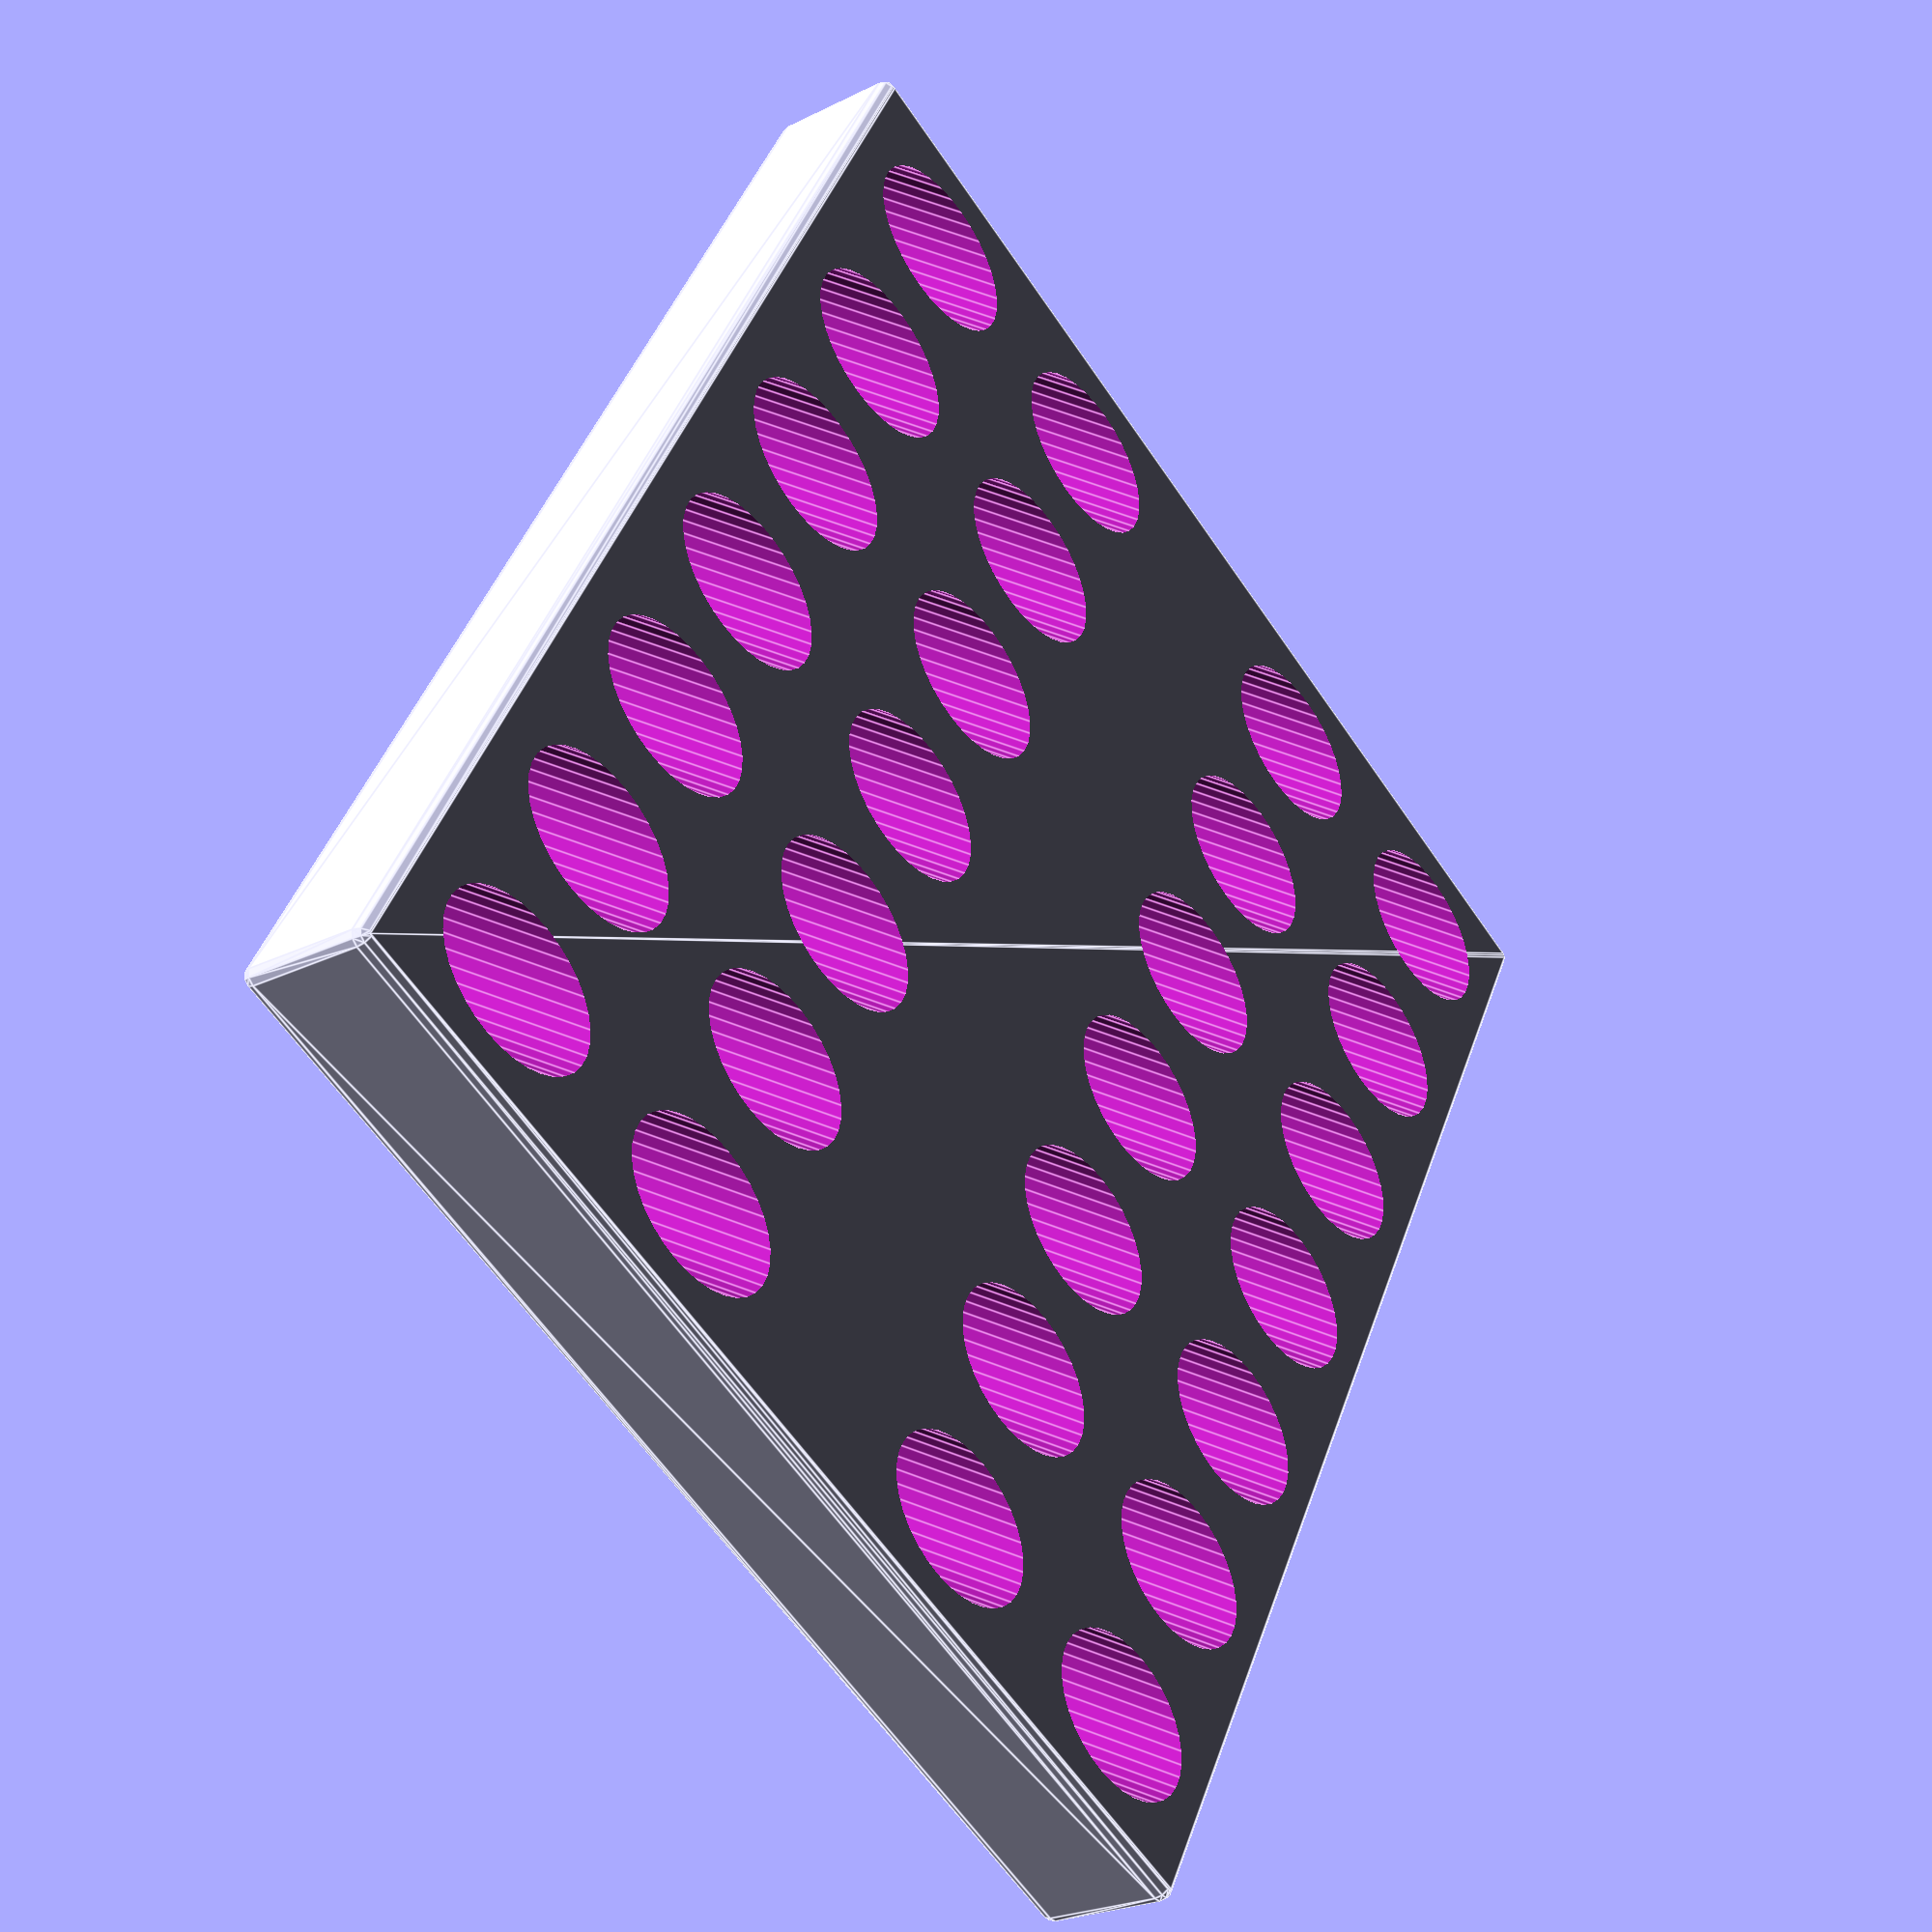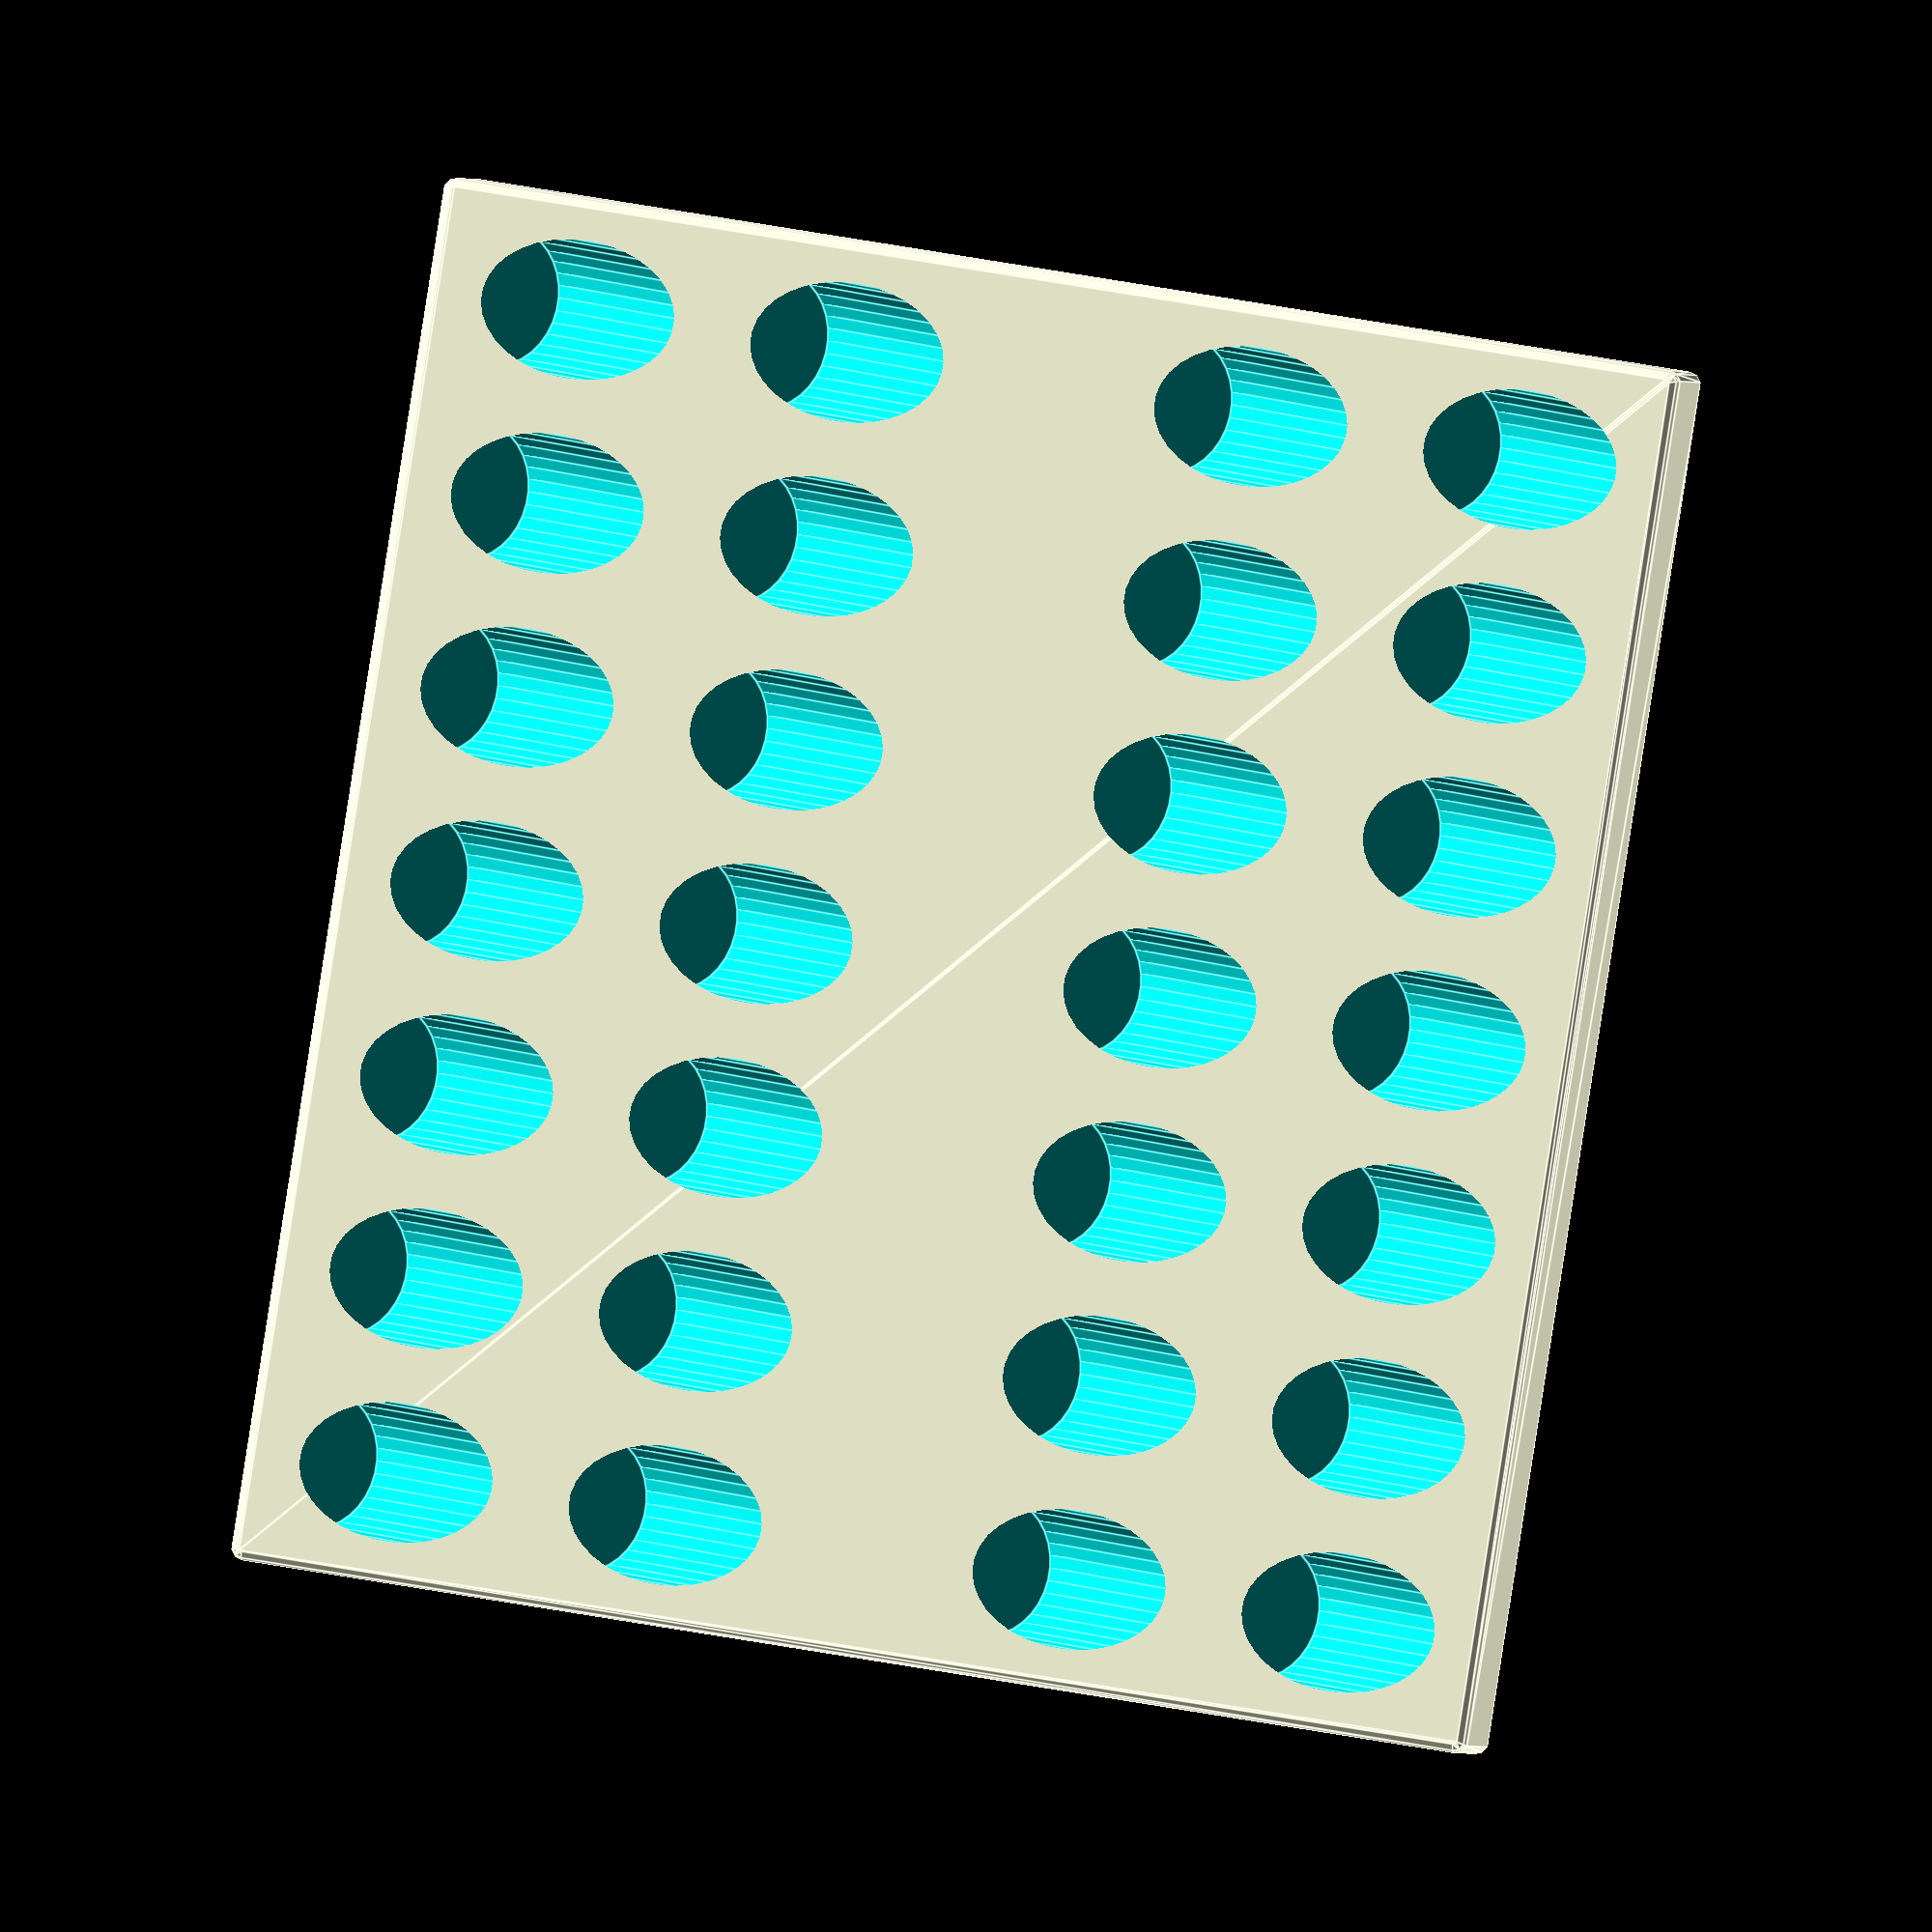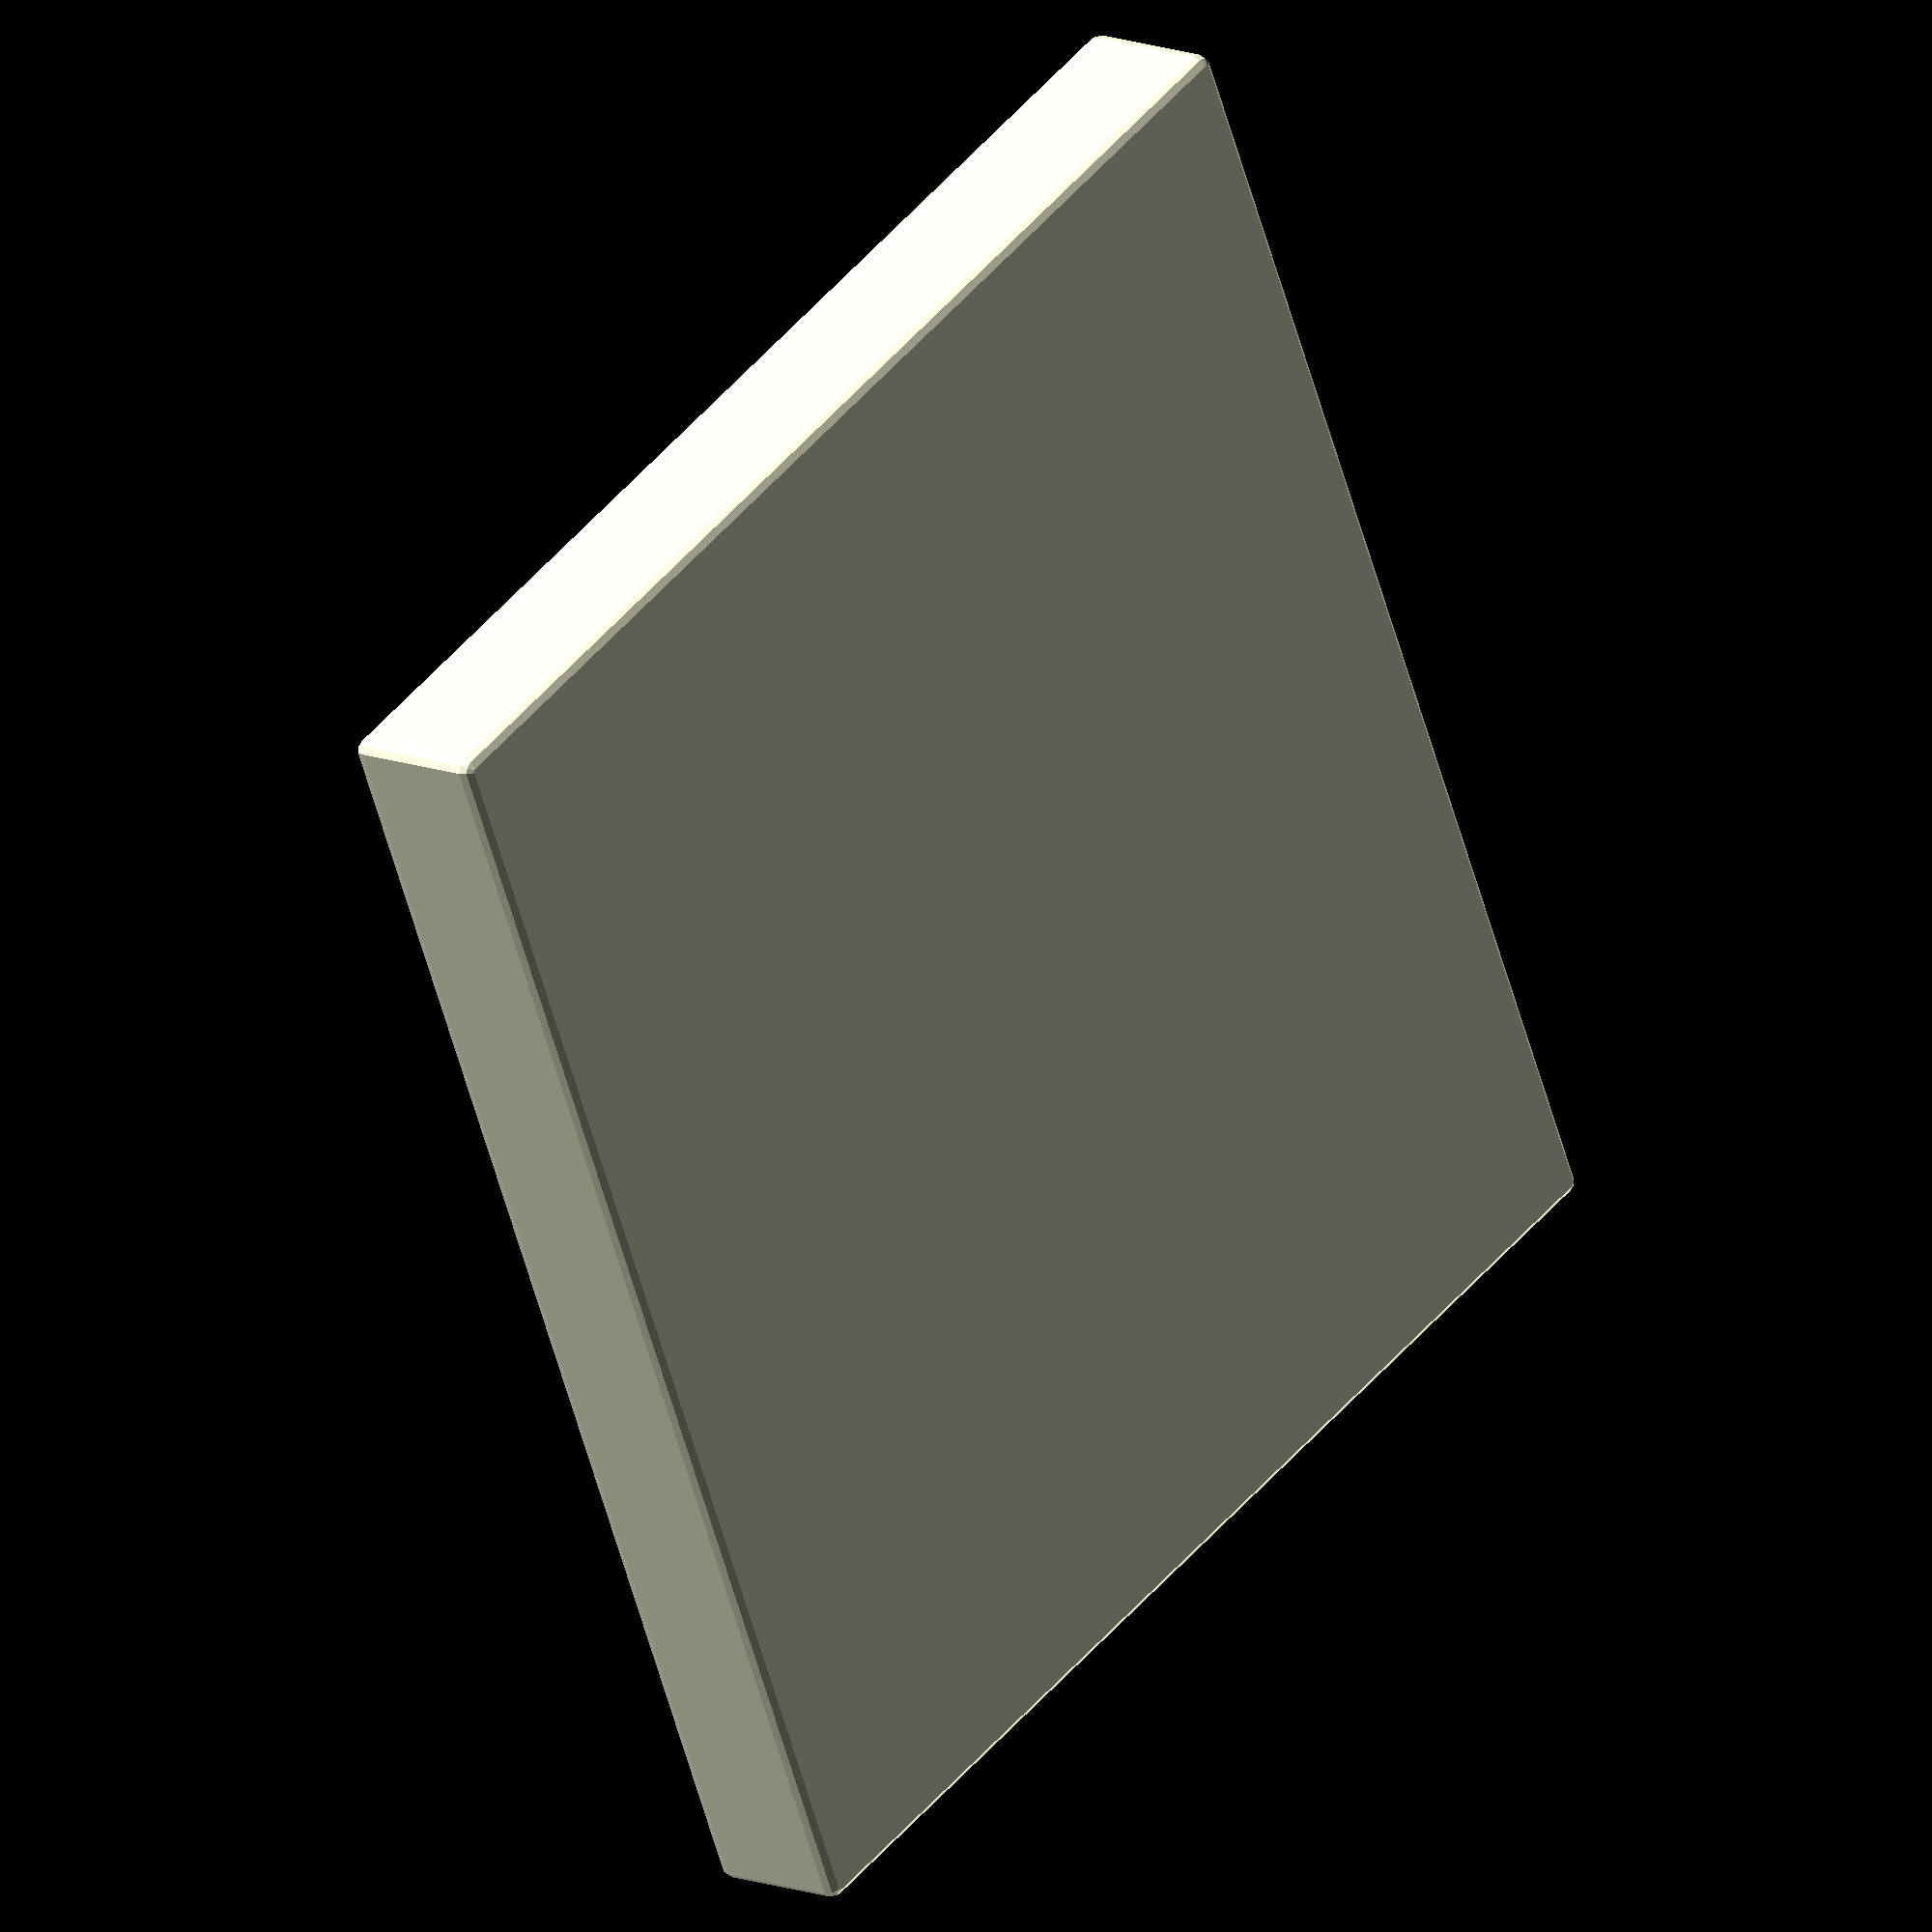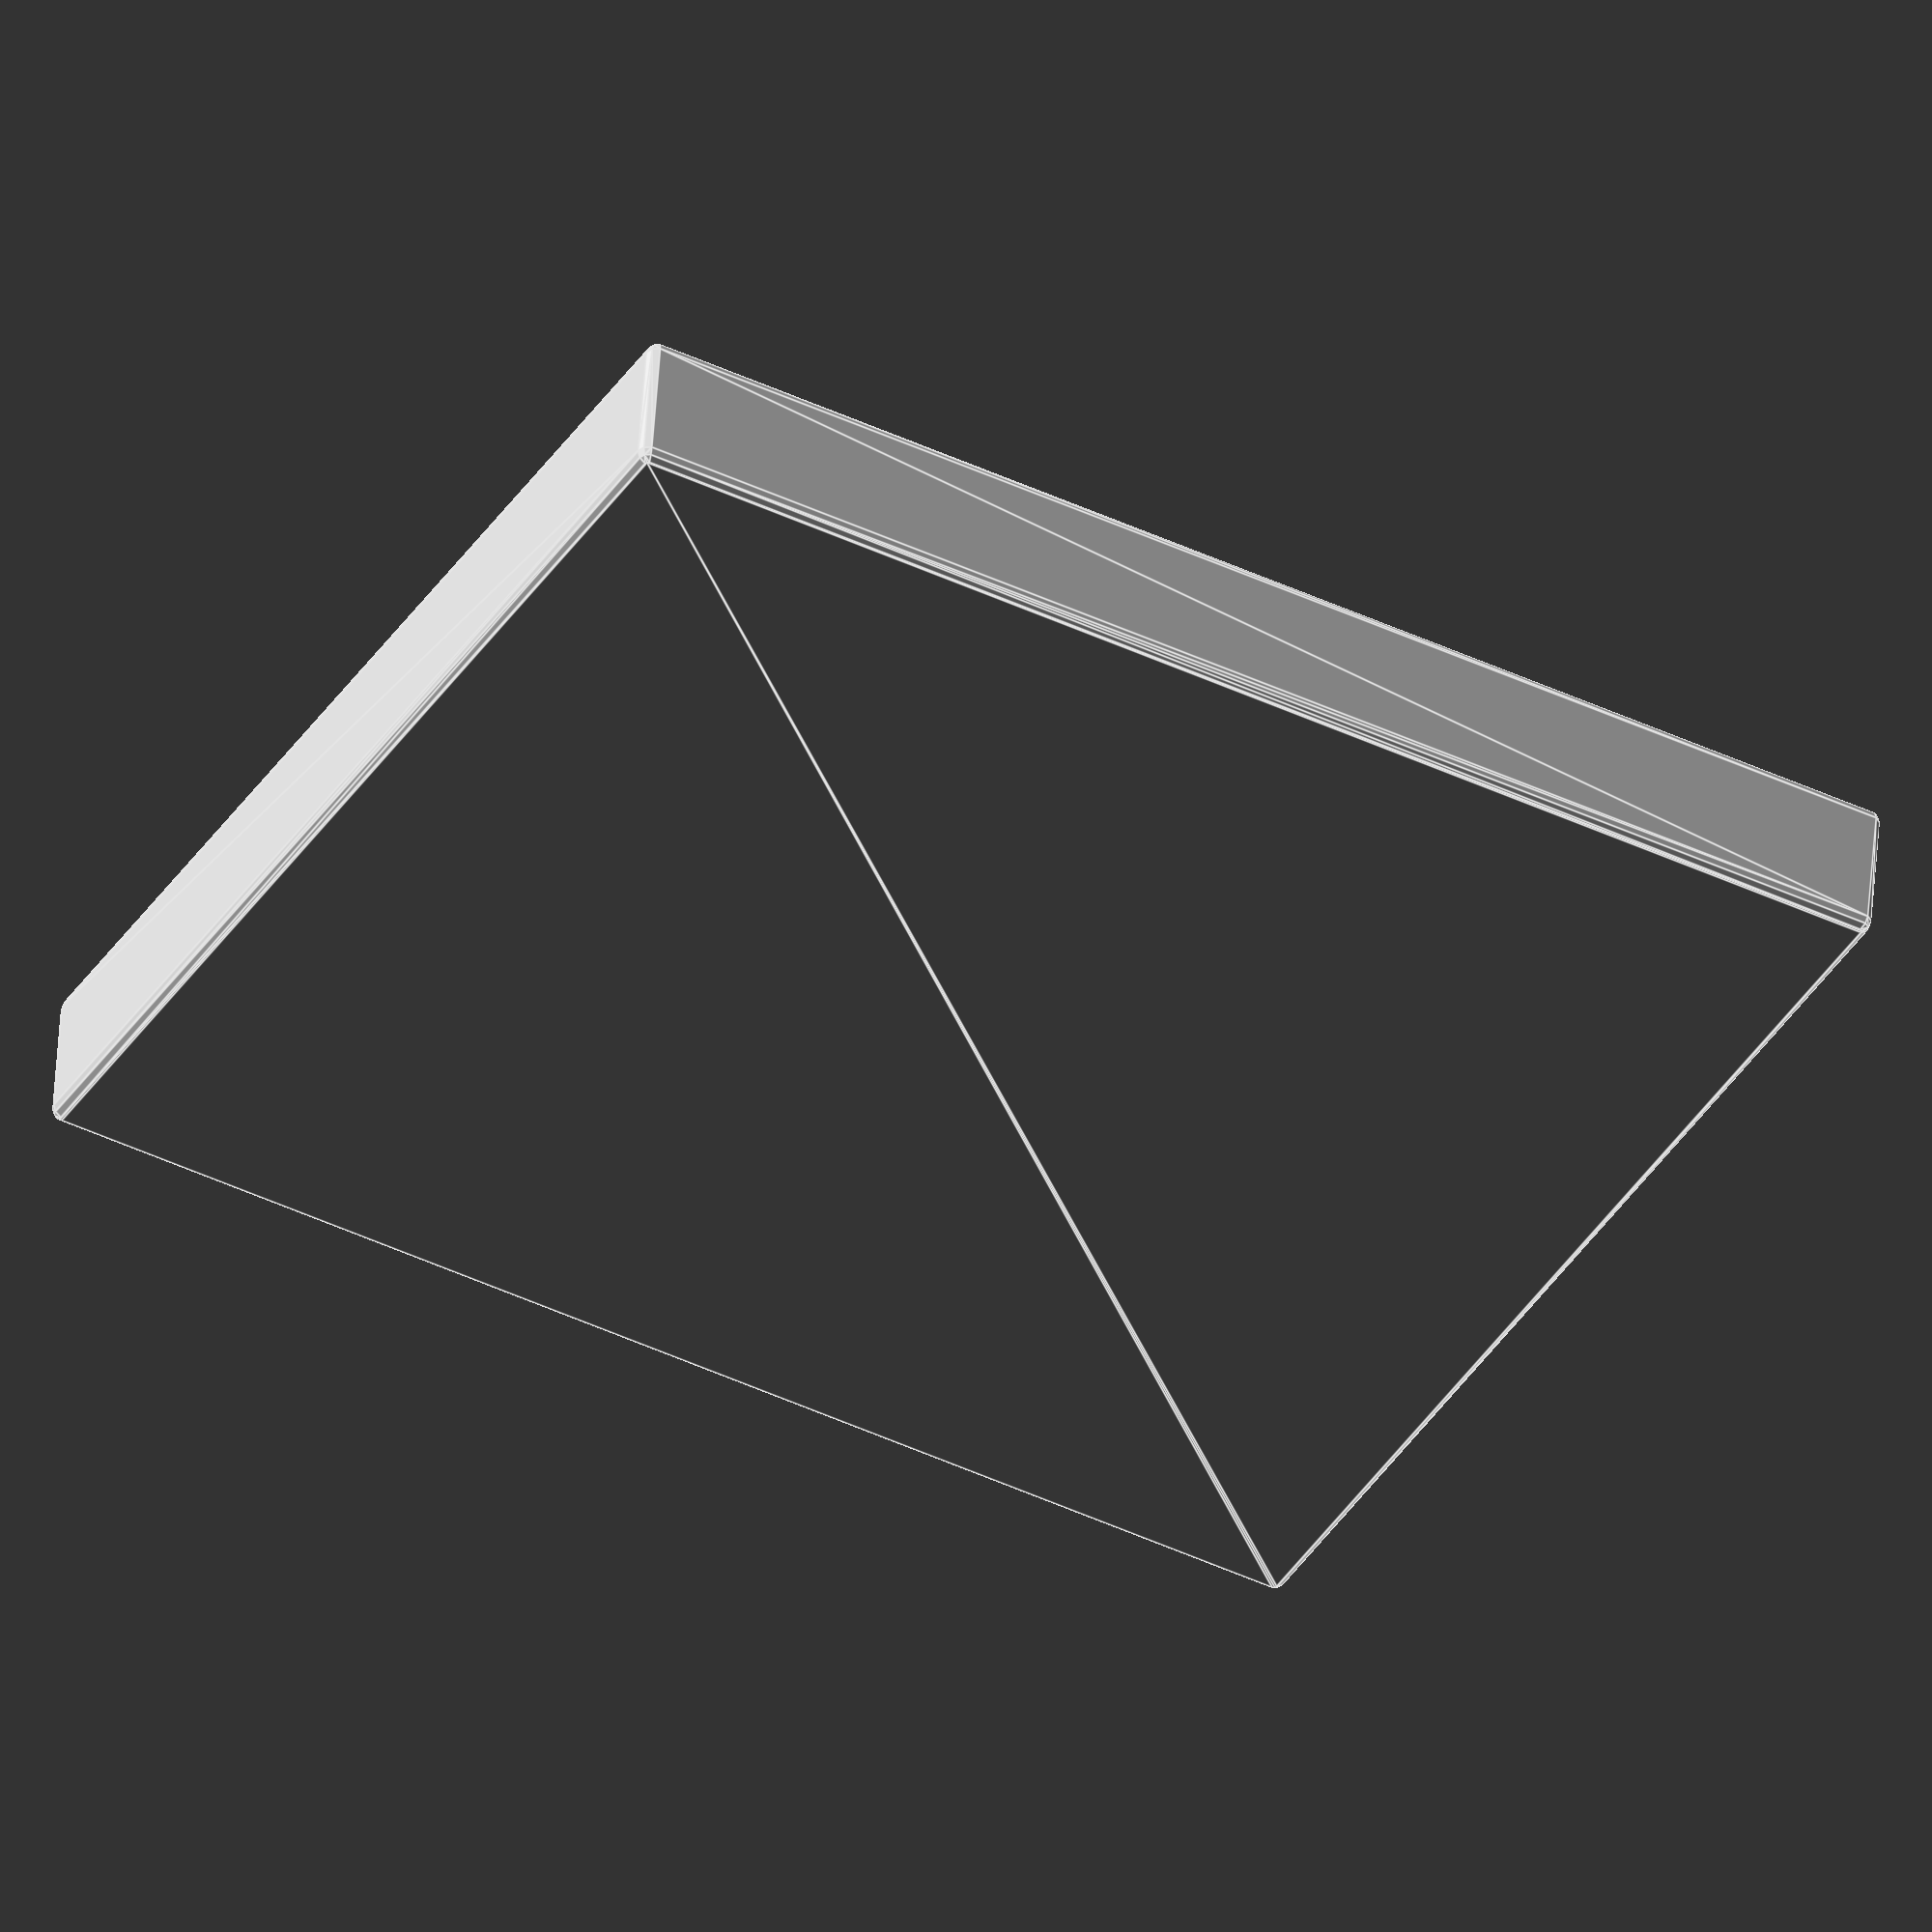
<openscad>
// Detail size (2.0 nice, 1.0 pretty smooth, 0.5 very smooth)
$fs=2.00;   // [0.5:0.1:3.0]

// Number of groups of holes
groups = 2; //[1:10]

// Number of rows in each group
rows_per_group = 2; //[1:10]

// Number of holes in each row
holes_per_row = 7;  //[1:100]

// Hole shape
hole_shape = "wallhoriz";    //[cylinder,hemisphere,wallhoriz,wallvert]

// Outer diameter of hole
outer_diameter = 32;    //[1:100]

// Spacing between adjacent holes
between_holes = 13;     //[0:100]

// Extra spacing between groups, as a fraction of row spacing
group_extra_spacing_fraction = 0.5;     //[0:1.0]

// Height (or thickness) of the rack
h = 35;     //[5:100]

// Thickness of the floor
floor_thickness = 2;    //[0:4]

// Radius of rounding to soften edges of rack
fillet = 3; //[0:10]

/* Hidden */
$fa=0.01;
block = outer_diameter + between_holes;
extrahoriz= (hole_shape=="wallvert") ?sqrt(2.0)*between_holes:0;
extravert = (hole_shape=="wallhoriz")?sqrt(2.0)*between_holes:0;
horiz = holes_per_row*(block+extrahoriz);
vertpergroup = (rows_per_group+group_extra_spacing_fraction)*(block+extravert);
vert = (groups*vertpergroup) - group_extra_spacing_fraction*(block+extravert);


difference()
{
    minkowski()
    {
        cube([horiz, vert, h-2*fillet]);
        sphere(r=fillet);
    }

    // If wall-mounting, horiz rotates the holes away from the X axis and
    // thus doesn't require any Y axis adjustment.  vert rotates the holes
    // towards the Y axis, which means we need to shift them some extra
    // distance along X to keep things "centered".
    translate([block/2+extrahoriz,block/2,floor_thickness-fillet])
    for (t = [0:groups-1])
    {
        translate([0, t*vertpergroup, 0])
        for (d = [0:holes_per_row-1])
        {
            translate([d*(block+extrahoriz),0,0])
            for (r = [0:rows_per_group-1])
            {
                translate([0,r*(block+extravert),0])
                if (hole_shape == "cylinder")
                {
                    cylinder(d=outer_diameter,h=2*h,$fn=outer_diameter+2);
                }
                else if (hole_shape == "hemisphere")
                {
                    translate([0,0,h-floor_thickness])
                    sphere(d=outer_diameter);
                }
                else if (hole_shape == "wallhoriz")
                {
                    rotate([-45,0,0])
                    translate([0,-outer_diameter/2,0])
                    cylinder(d=outer_diameter,h=2*h,$fn=outer_diameter+2);
                }
                else if (hole_shape == "wallvert")
                {
                    rotate([0,-45,0])
                    translate([outer_diameter/2,0,0])
                    cylinder(d=outer_diameter,h=2*h,$fn=outer_diameter+2);
                }
            }
        }
    }
}


</openscad>
<views>
elev=24.4 azim=119.0 roll=309.3 proj=p view=edges
elev=0.5 azim=99.0 roll=9.5 proj=o view=edges
elev=166.3 azim=114.3 roll=49.9 proj=o view=solid
elev=308.6 azim=151.9 roll=183.8 proj=o view=edges
</views>
